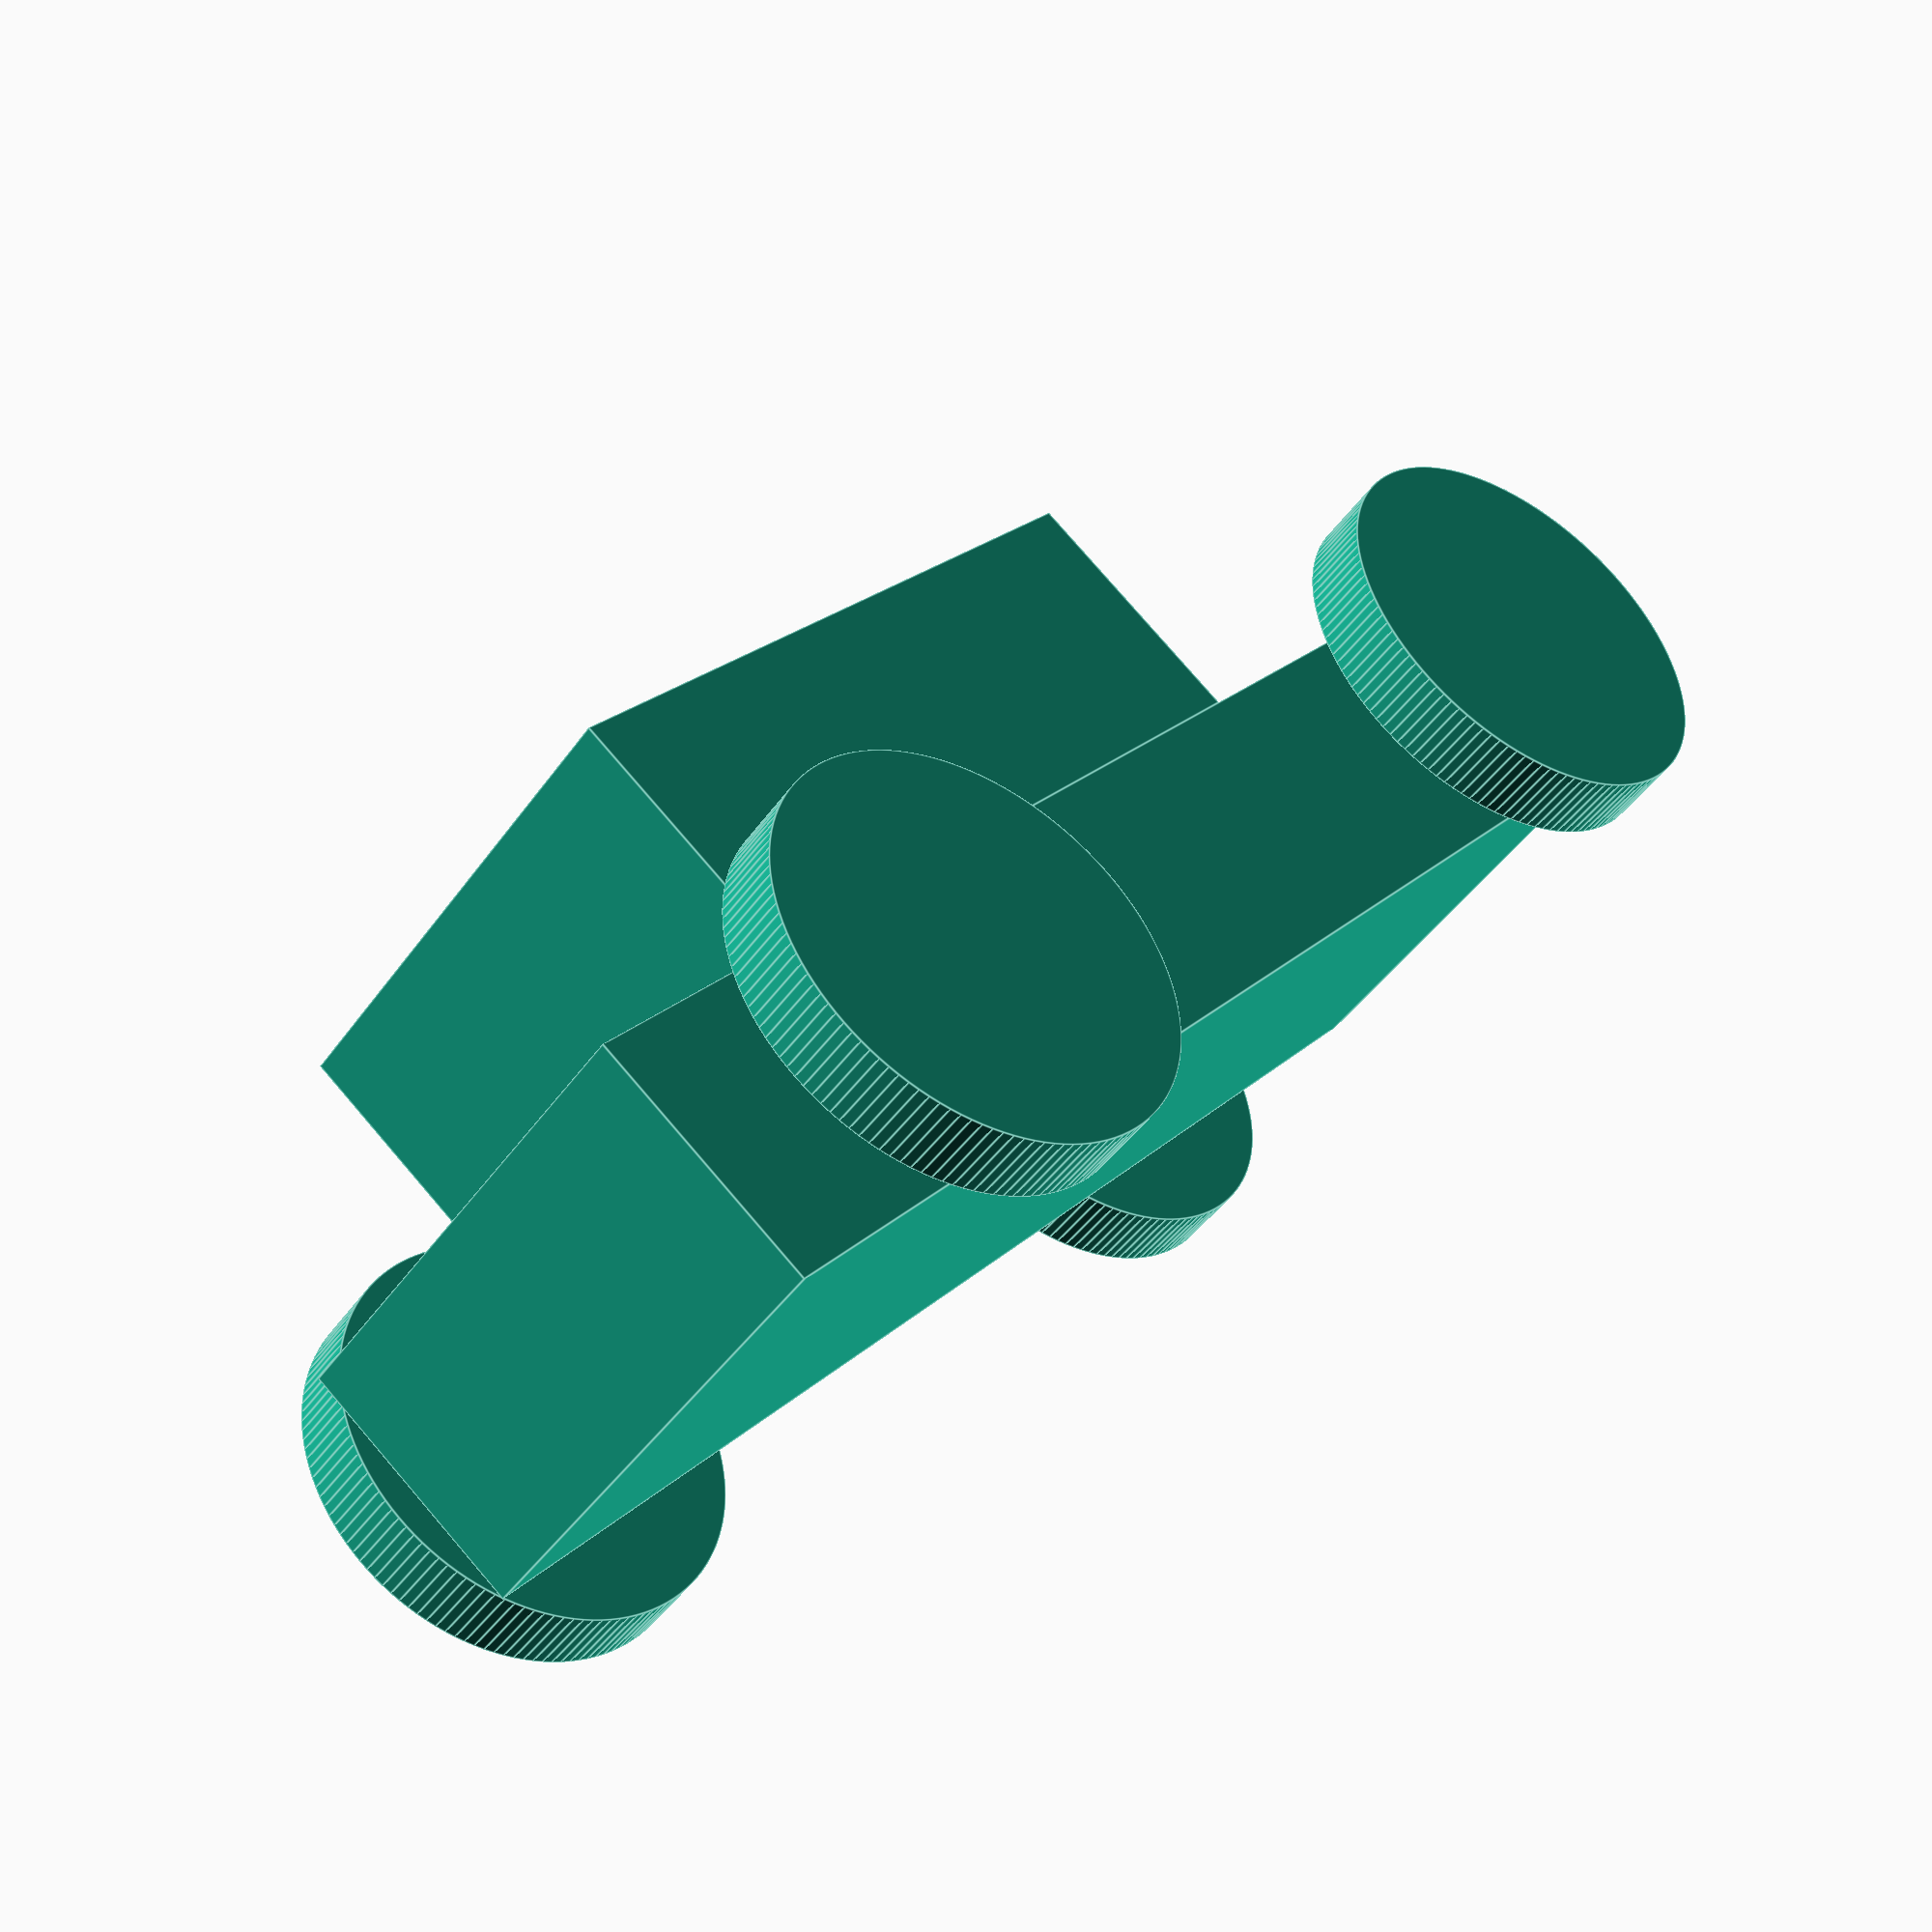
<openscad>
// This file is licensed under CC0 1.0 Universal.
// See https://creativecommons.org/publicdomain/zero/1.0/
//https://en.wikibooks.org/wiki/OpenSCAD_Tutorial/Chapter_1
$fa = 1;
$fs = 0.4;

cube([60, 20, 10], center=true);
translate([5, 0, 10 - 0.001])
    cube([30, 20, 10], center=true);
//front left wheel
translate([-20, -15, 0])
    rotate([90, 0, 0])
        cylinder(h=3, r=8, center=true);
//front right wheel
translate([-20, 15, 0])
    rotate([90, 0, 0])
        cylinder(h=3, r=8, center=true);
//front axle
translate([-20, 0, 0])
    rotate([90, 0, 0])
        cylinder(h=30, r=2, center=true);
//rear left wheel
translate([20, -15, 0])
    rotate([90, 0, 0])
        cylinder(h=3, r=8, center=true);
//rear rigth wheel
translate([20, 15, 0])
    rotate([90, 0, 0])
        cylinder(h=3, r=8, center=true);
//rear axle
translate([20, 0, 0])
    rotate([90, 0, 0])
        cylinder(h=30, r=2, center=true);        
</openscad>
<views>
elev=101.0 azim=134.9 roll=40.7 proj=p view=edges
</views>
